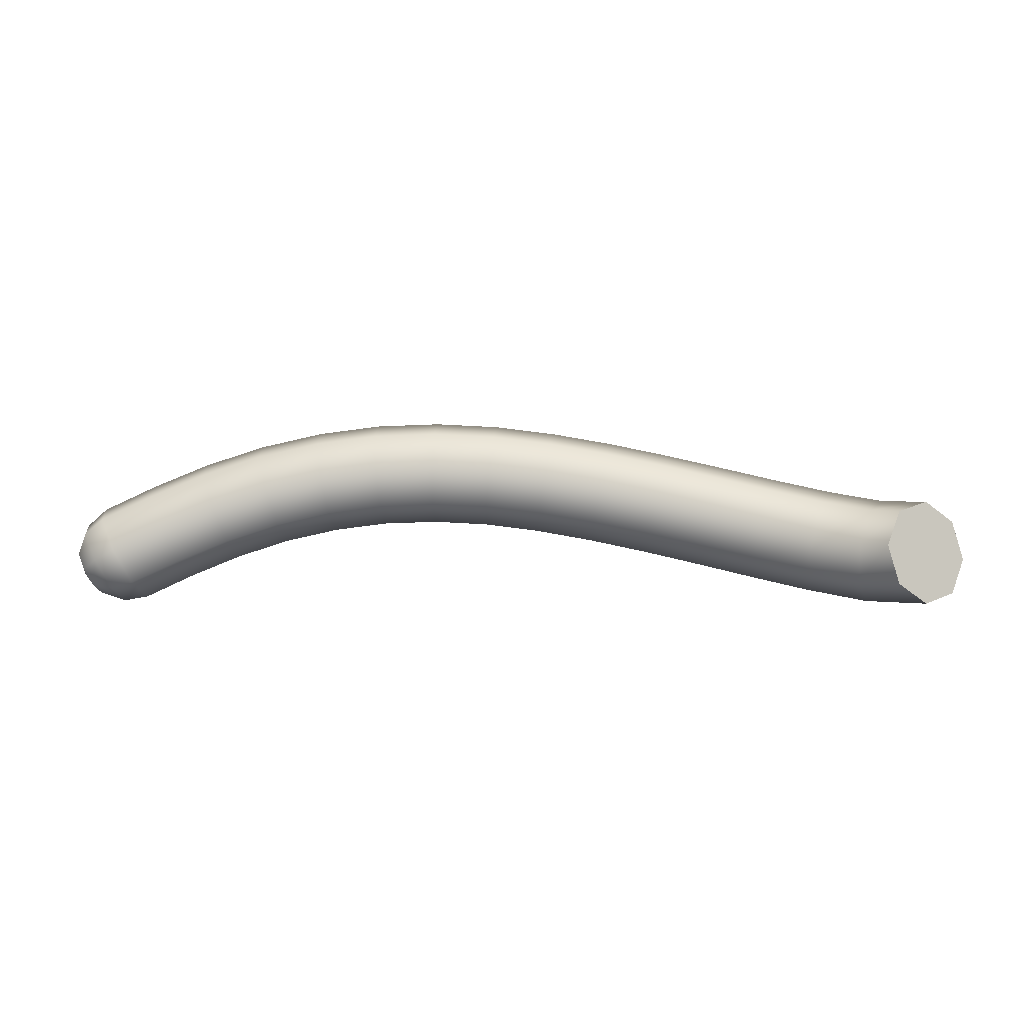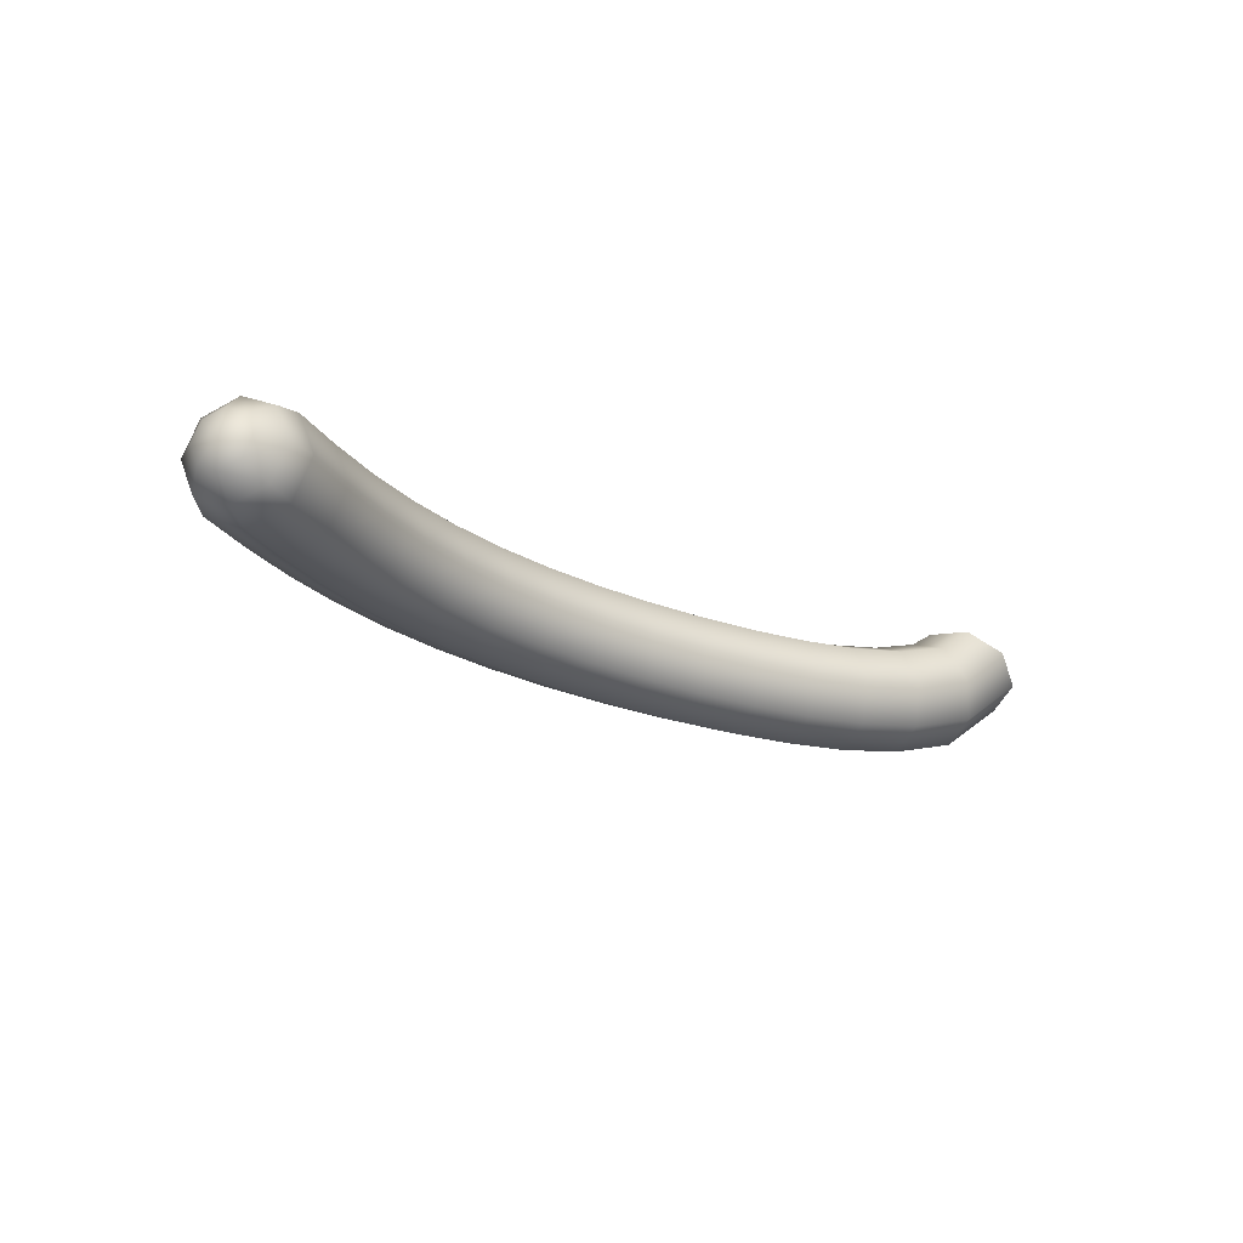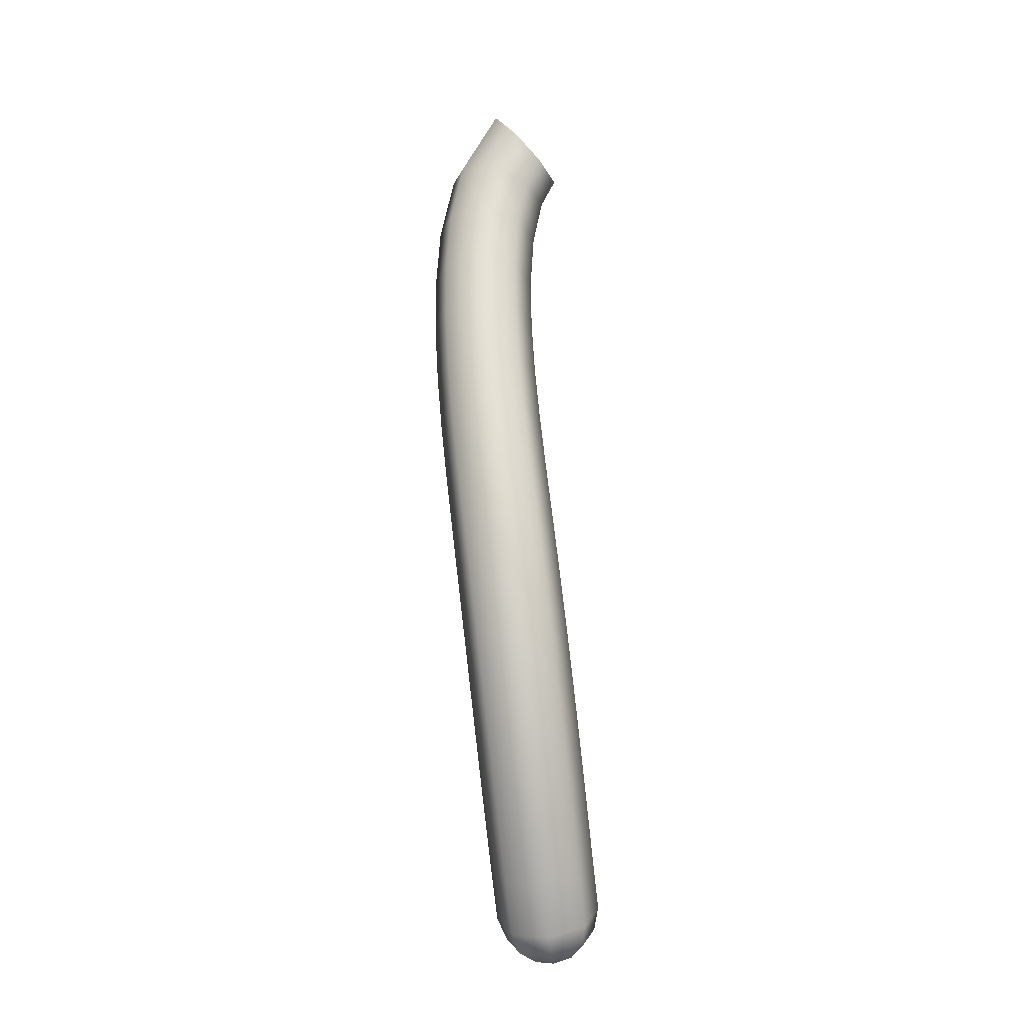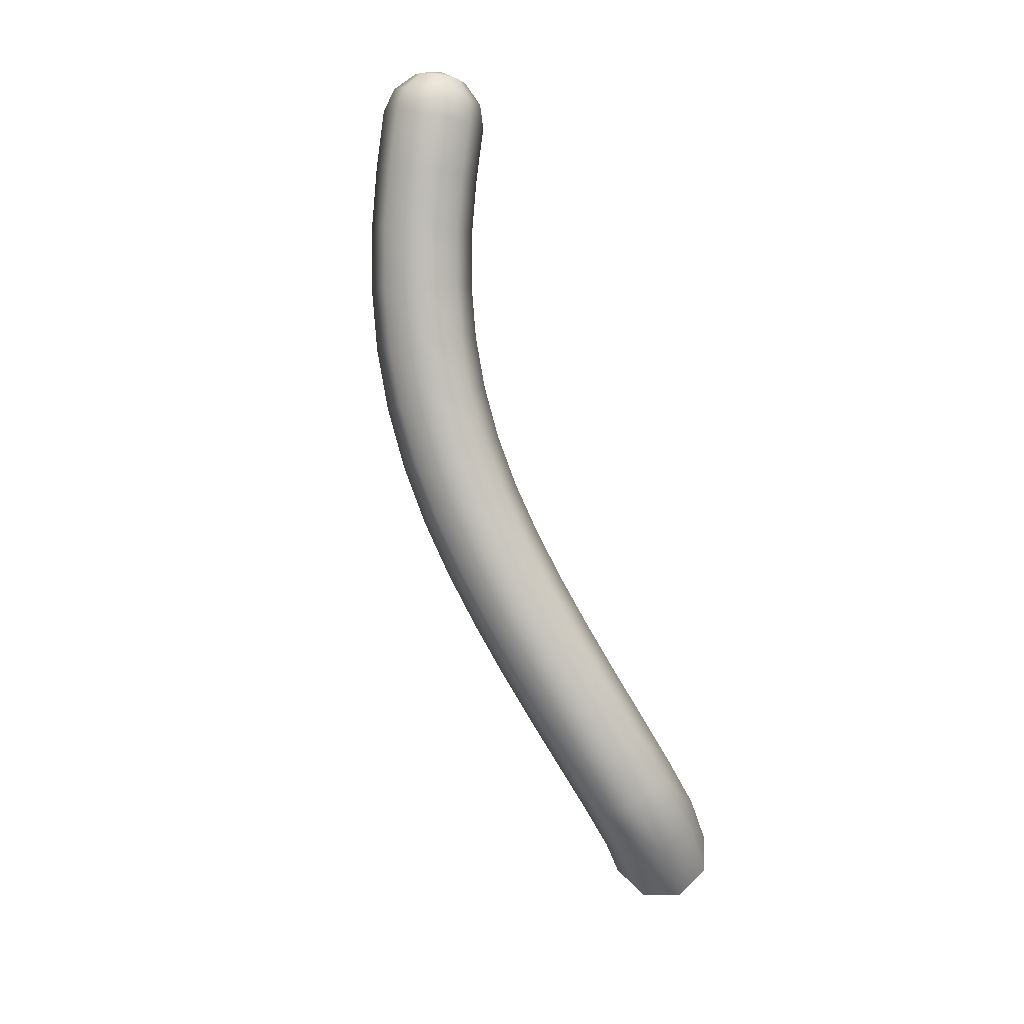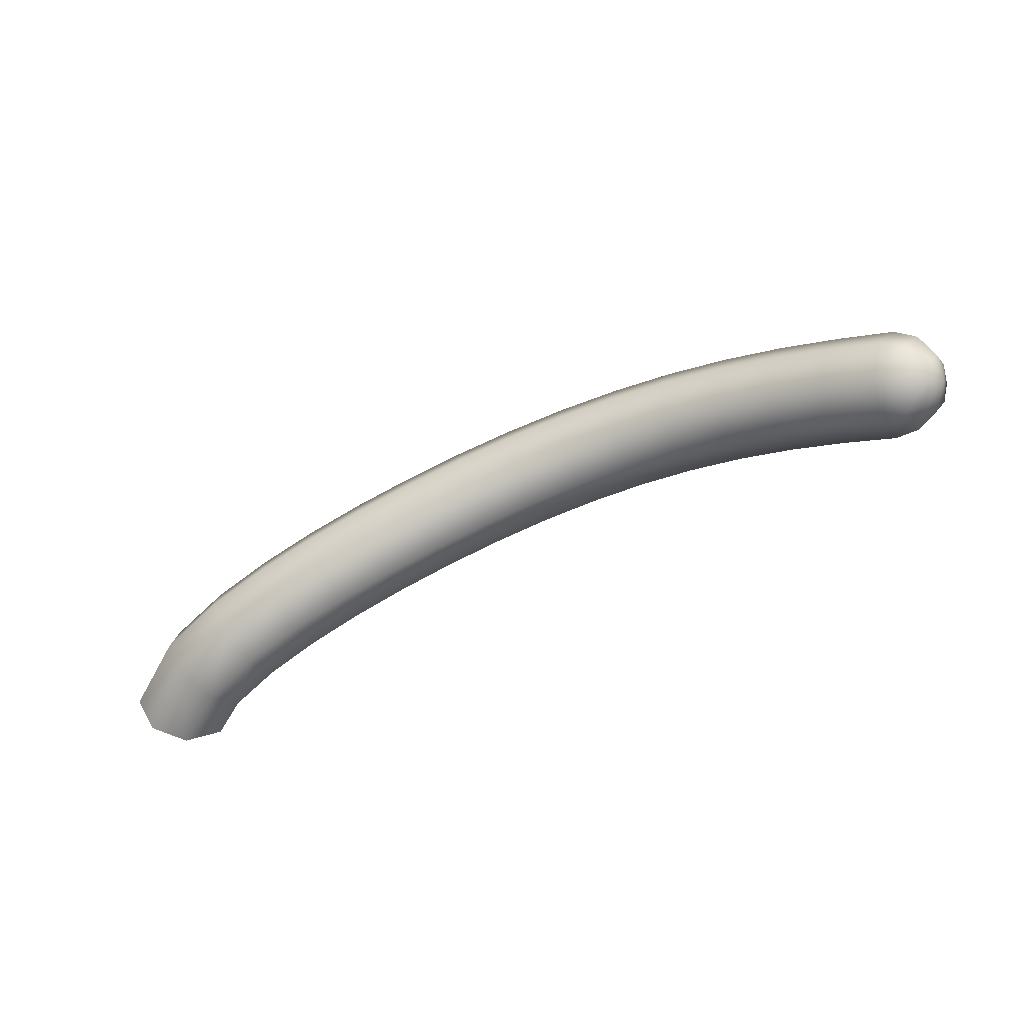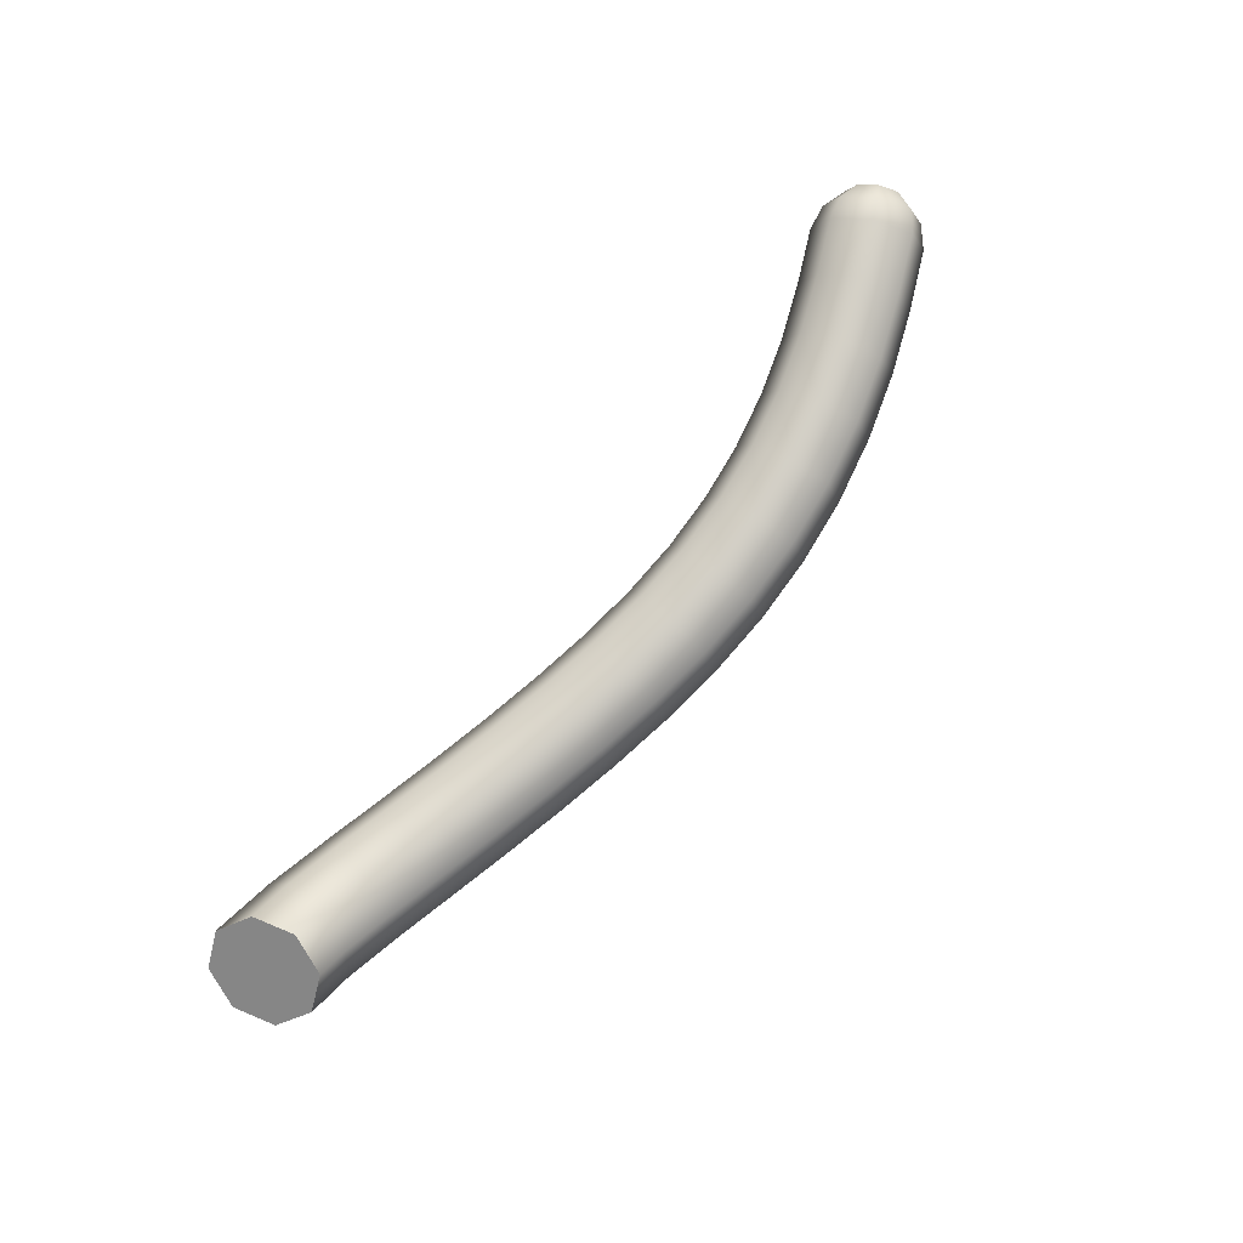
<metadata>
{"format":"obj","ext":"obj","renderer":"f3d","projection":"perspective","resolution":1024,"background":"white","views":[{"elev":-1.5,"azim":8.2,"up":"+Y"},{"elev":-17.0,"azim":-43.0,"up":"+Z"},{"elev":77.6,"azim":-91.6,"up":"+Y"},{"elev":-79.6,"azim":-72.8,"up":"+Z"},{"elev":-56.1,"azim":-151.0,"up":"+Y"},{"elev":75.4,"azim":128.3,"up":"+Z"}]}
</metadata>
<code>
g default
v -1.777 0.01475 0.01651
v -1.77 -0.01581 -0.05328
v -1.74 -0.08056 -0.08115
v -1.705 -0.1416 -0.05079
v -1.685 -0.1631 0.02003
v -1.693 -0.1325 0.08982
v -1.723 -0.06779 0.1177
v -1.757 -0.006783 0.08733
v -1.745 0.113 0.007494
v -1.733 0.06007 -0.1134
v -1.681 -0.05208 -0.1617
v -1.621 -0.1578 -0.1091
v -1.587 -0.195 0.01359
v -1.6 -0.1421 0.1345
v -1.651 -0.02996 0.1828
v -1.712 0.07571 0.1302
v -1.675 0.1777 -0.002454
v -1.66 0.1174 -0.1423
v -1.601 -0.01222 -0.1985
v -1.533 -0.1351 -0.1381
v -1.495 -0.1793 0.003559
v -1.51 -0.1189 0.1434
v -1.569 0.01065 0.1996
v -1.638 0.1335 0.1392
v -1.755 -0.08631 0.0211
v 1.52 -0.1199 0.116
v 1.626 -0.1965 0.03701
v 1.735 -0.158 -0.06369
v 1.782 -0.02689 -0.1271
v 1.74 0.1199 -0.116
v 1.634 0.1965 -0.037
v 1.525 0.158 0.06369
v 1.478 0.02689 0.1271
v 1.373 -0.1156 0.0254
v 1.408 -0.1906 -0.1033
v 1.463 -0.1503 -0.2405
v 1.505 -0.01849 -0.3058
v 1.51 0.1278 -0.2609
v 1.475 0.2028 -0.1322
v 1.42 0.1625 0.005026
v 1.378 0.03068 0.07029
v 1.177 -0.07882 -0.02052
v 1.182 -0.1482 -0.1569
v 1.213 -0.1034 -0.3001
v 1.251 0.02918 -0.3661
v 1.275 0.172 -0.3164
v 1.27 0.2413 -0.1801
v 1.24 0.1966 -0.03689
v 1.201 0.06399 0.02918
v 0.9703 -0.03055 -0.03902
v 0.9608 -0.09714 -0.1765
v 0.9788 -0.05005 -0.3211
v 1.014 0.08314 -0.388
v 1.045 0.2244 -0.338
v 1.055 0.291 -0.2005
v 1.037 0.2439 -0.05599
v 1.002 0.1107 0.0109
v 0.7636 0.01968 -0.04179
v 0.7466 -0.04575 -0.1791
v 0.7567 0.002553 -0.324
v 0.7879 0.1363 -0.3916
v 0.8219 0.2772 -0.3423
v 0.8389 0.3426 -0.205
v 0.8289 0.2943 -0.06006
v 0.7977 0.1605 0.007527
v 0.5515 0.06986 -0.03467
v 0.5303 0.00461 -0.1715
v 0.5344 0.05348 -0.3165
v 0.5613 0.1878 -0.3847
v 0.5953 0.329 -0.3362
v 0.6164 0.3942 -0.1994
v 0.6124 0.3454 -0.05438
v 0.5855 0.211 0.01385
v 0.3383 0.1154 -0.02152
v 0.3155 0.05027 -0.1582
v 0.3149 0.09987 -0.303
v 0.3368 0.2352 -0.3711
v 0.3684 0.3769 -0.3227
v 0.3911 0.4421 -0.1861
v 0.3917 0.3925 -0.04125
v 0.3698 0.2572 0.02691
v 0.1245 0.1538 -0.00435
v 0.1024 0.08844 -0.141
v 0.09782 0.1387 -0.2855
v 0.1133 0.2751 -0.3533
v 0.1399 0.4177 -0.3045
v 0.162 0.4831 -0.1679
v 0.1666 0.4328 -0.02335
v 0.1511 0.2964 0.04439
v -0.08515 0.1807 0.01446
v -0.1039 0.1149 -0.1225
v -0.1122 0.1656 -0.2667
v -0.1053 0.3031 -0.3337
v -0.08711 0.4468 -0.2842
v -0.06839 0.5126 -0.1473
v -0.06006 0.4619 -0.003077
v -0.067 0.3245 0.06392
v -0.2983 0.1922 0.03367
v -0.3114 0.1261 -0.1038
v -0.3237 0.1771 -0.2476
v -0.3282 0.3152 -0.3135
v -0.322 0.4595 -0.2629
v -0.309 0.5255 -0.1254
v -0.2966 0.4746 0.0184
v -0.2922 0.3365 0.0843
v -0.5107 0.1849 0.05249
v -0.5177 0.1192 -0.0856
v -0.5345 0.1701 -0.229
v -0.5513 0.3078 -0.2936
v -0.5582 0.4517 -0.2417
v -0.5513 0.5173 -0.1036
v -0.5345 0.4664 0.03975
v -0.5177 0.3287 0.1044
v -0.7168 0.1586 0.07059
v -0.7177 0.09376 -0.06809
v -0.7391 0.1442 -0.211
v -0.7686 0.2804 -0.2745
v -0.7888 0.4225 -0.2213
v -0.7879 0.4873 -0.08258
v -0.7665 0.4368 0.06035
v -0.737 0.3007 0.1238
v -0.9237 0.1122 0.08877
v -0.9186 0.04877 -0.05045
v -0.9447 0.09823 -0.1929
v -0.9867 0.2316 -0.2552
v -1.02 0.3708 -0.2008
v -1.025 0.4342 -0.06163
v -0.9989 0.3848 0.08086
v -0.9569 0.2514 0.1432
v -1.127 0.04723 0.1068
v -1.116 -0.01461 -0.03283
v -1.147 0.03345 -0.1749
v -1.2 0.1632 -0.2363
v -1.245 0.2987 -0.1809
v -1.255 0.3606 -0.04122
v -1.224 0.3125 0.1009
v -1.171 0.1827 0.1622
v -1.326 -0.03392 0.1251
v -1.312 -0.09431 -0.0149
v -1.346 -0.04775 -0.1567
v -1.408 0.07848 -0.2173
v -1.461 0.2104 -0.1611
v -1.475 0.2708 -0.02114
v -1.441 0.2243 0.1207
v -1.379 0.09803 0.1812
v 1.63 -0 2e-06
g FoodTallRUpperLeg
f 1 9 10 2
f 2 10 11 3
f 3 11 12 4
f 4 12 13 5
f 5 13 14 6
f 6 14 15 7
f 7 15 16 8
f 8 16 9 1
f 9 17 18 10
f 10 18 19 11
f 11 19 20 12
f 12 20 21 13
f 13 21 22 14
f 14 22 23 15
f 15 23 24 16
f 16 24 17 9
f 2 25 1
f 3 25 2
f 4 25 3
f 5 25 4
f 6 25 5
f 7 25 6
f 8 25 7
f 1 25 8
f 26 34 35 27
f 27 35 36 28
f 28 36 37 29
f 29 37 38 30
f 30 38 39 31
f 31 39 40 32
f 32 40 41 33
f 33 41 34 26
f 34 42 43 35
f 35 43 44 36
f 36 44 45 37
f 37 45 46 38
f 38 46 47 39
f 39 47 48 40
f 40 48 49 41
f 41 49 42 34
f 42 50 51 43
f 43 51 52 44
f 44 52 53 45
f 45 53 54 46
f 46 54 55 47
f 47 55 56 48
f 48 56 57 49
f 49 57 50 42
f 50 58 59 51
f 51 59 60 52
f 52 60 61 53
f 53 61 62 54
f 54 62 63 55
f 55 63 64 56
f 56 64 65 57
f 57 65 58 50
f 58 66 67 59
f 59 67 68 60
f 60 68 69 61
f 61 69 70 62
f 62 70 71 63
f 63 71 72 64
f 64 72 73 65
f 65 73 66 58
f 66 74 75 67
f 67 75 76 68
f 68 76 77 69
f 69 77 78 70
f 70 78 79 71
f 71 79 80 72
f 72 80 81 73
f 73 81 74 66
f 74 82 83 75
f 75 83 84 76
f 76 84 85 77
f 77 85 86 78
f 78 86 87 79
f 79 87 88 80
f 80 88 89 81
f 81 89 82 74
f 82 90 91 83
f 83 91 92 84
f 84 92 93 85
f 85 93 94 86
f 86 94 95 87
f 87 95 96 88
f 88 96 97 89
f 89 97 90 82
f 90 98 99 91
f 91 99 100 92
f 92 100 101 93
f 93 101 102 94
f 94 102 103 95
f 95 103 104 96
f 96 104 105 97
f 97 105 98 90
f 98 106 107 99
f 99 107 108 100
f 100 108 109 101
f 101 109 110 102
f 102 110 111 103
f 103 111 112 104
f 104 112 113 105
f 105 113 106 98
f 106 114 115 107
f 107 115 116 108
f 108 116 117 109
f 109 117 118 110
f 110 118 119 111
f 111 119 120 112
f 112 120 121 113
f 113 121 114 106
f 114 122 123 115
f 115 123 124 116
f 116 124 125 117
f 117 125 126 118
f 118 126 127 119
f 119 127 128 120
f 120 128 129 121
f 121 129 122 114
f 122 130 131 123
f 123 131 132 124
f 124 132 133 125
f 125 133 134 126
f 126 134 135 127
f 127 135 136 128
f 128 136 137 129
f 129 137 130 122
f 130 138 139 131
f 131 139 140 132
f 132 140 141 133
f 133 141 142 134
f 134 142 143 135
f 135 143 144 136
f 136 144 145 137
f 137 145 138 130
f 138 22 21 139
f 139 21 20 140
f 140 20 19 141
f 141 19 18 142
f 142 18 17 143
f 143 17 24 144
f 144 24 23 145
f 145 23 22 138
f 27 146 26
f 28 146 27
f 29 146 28
f 30 146 29
f 31 146 30
f 32 146 31
f 33 146 32
f 26 146 33

</code>
